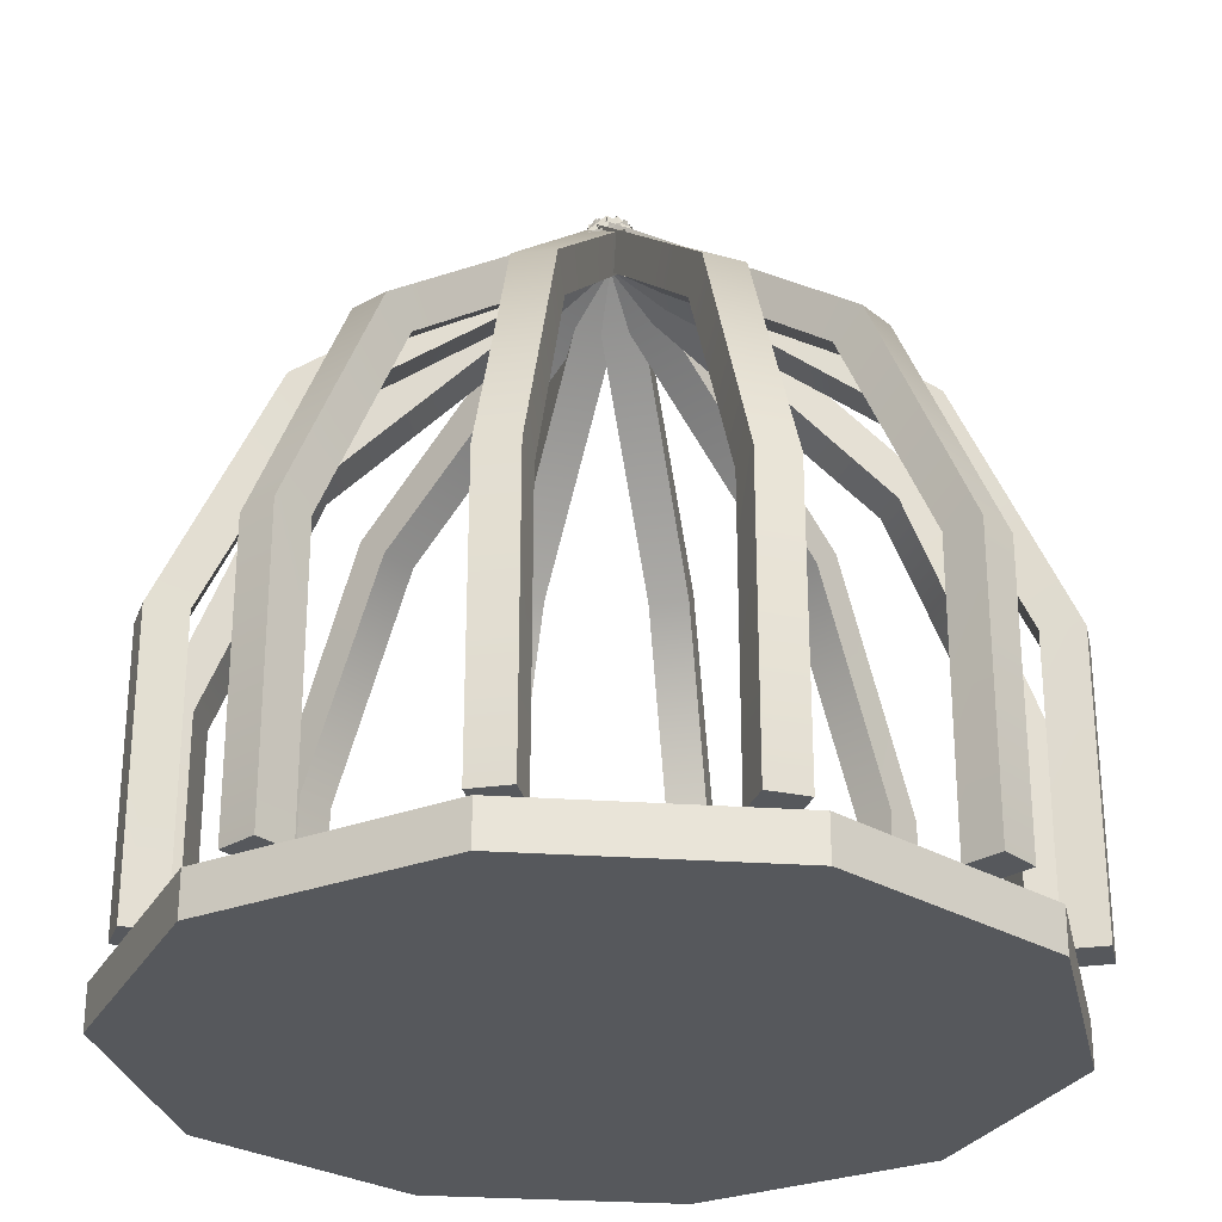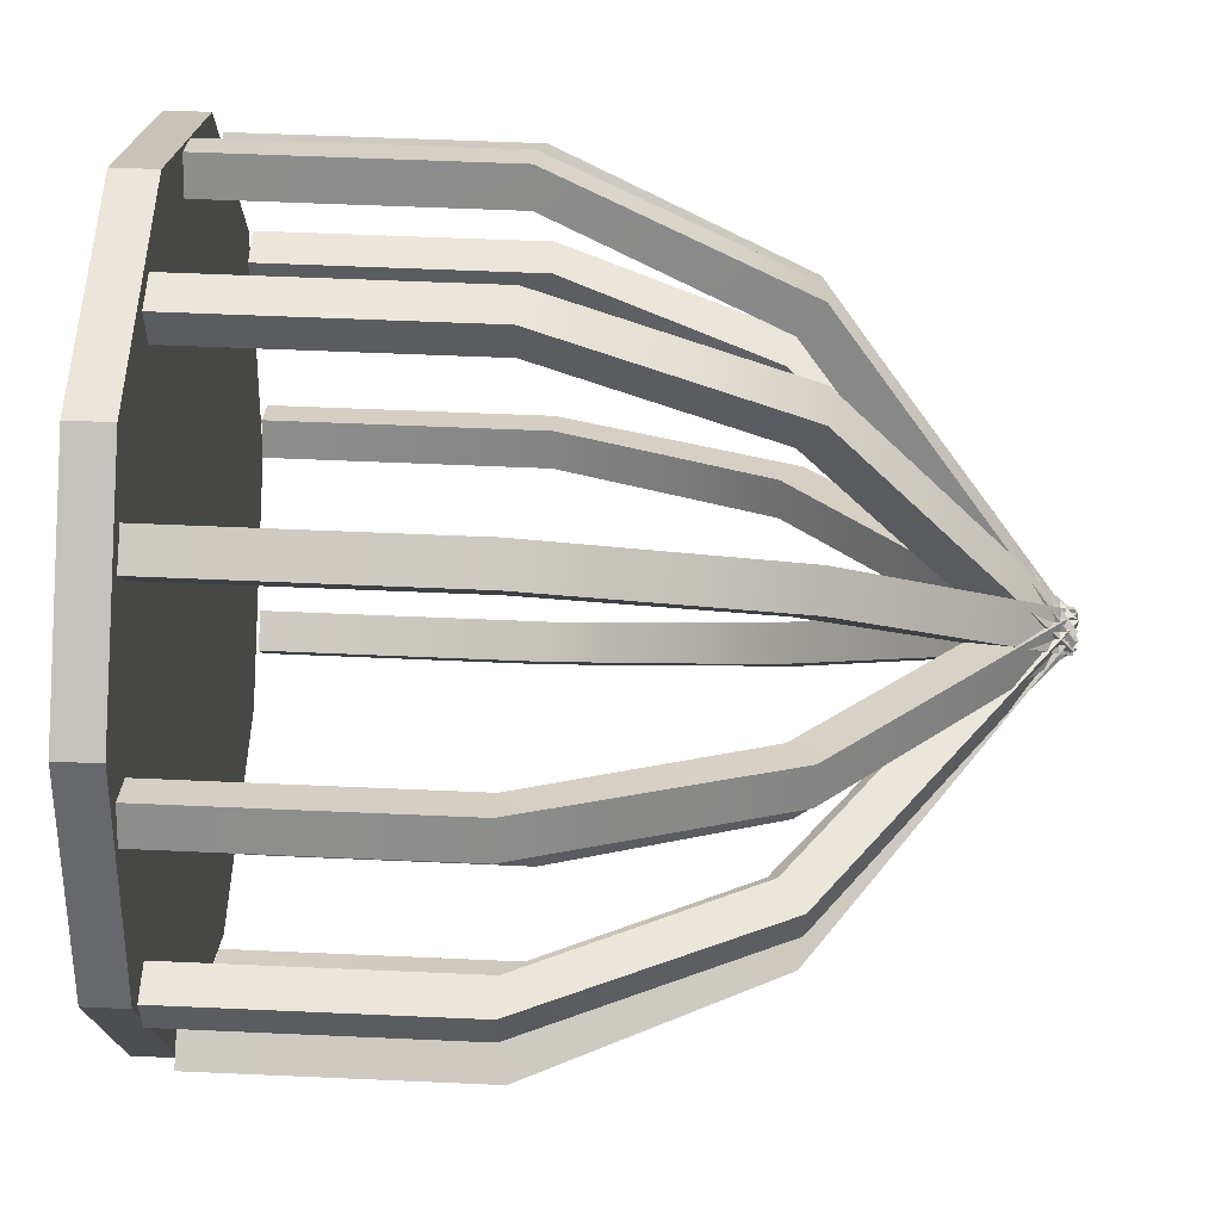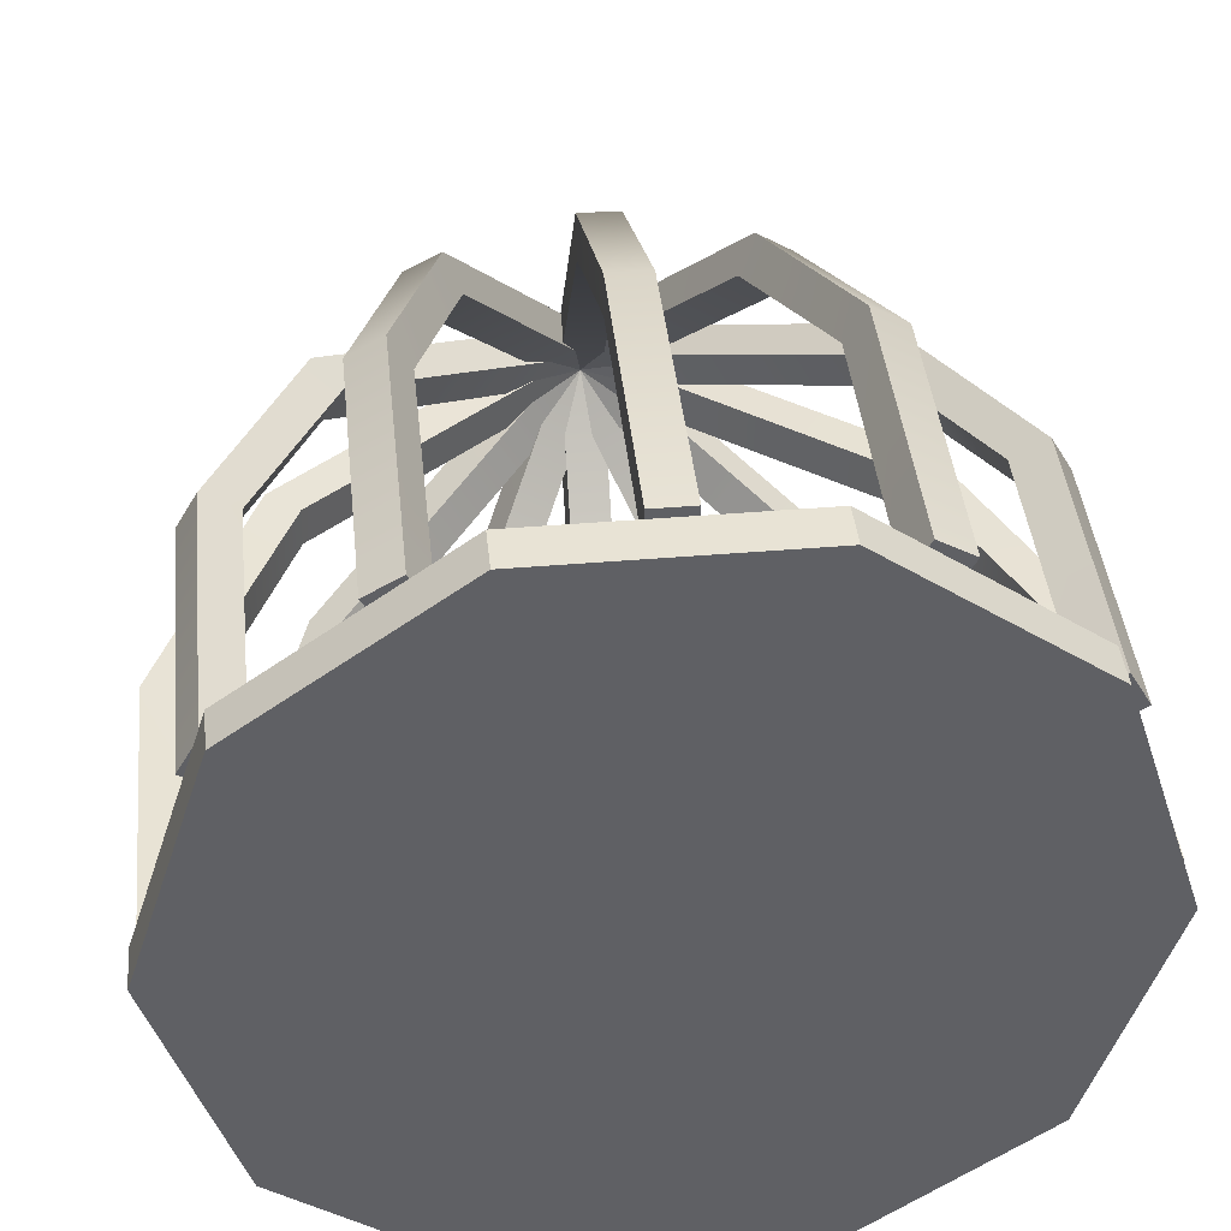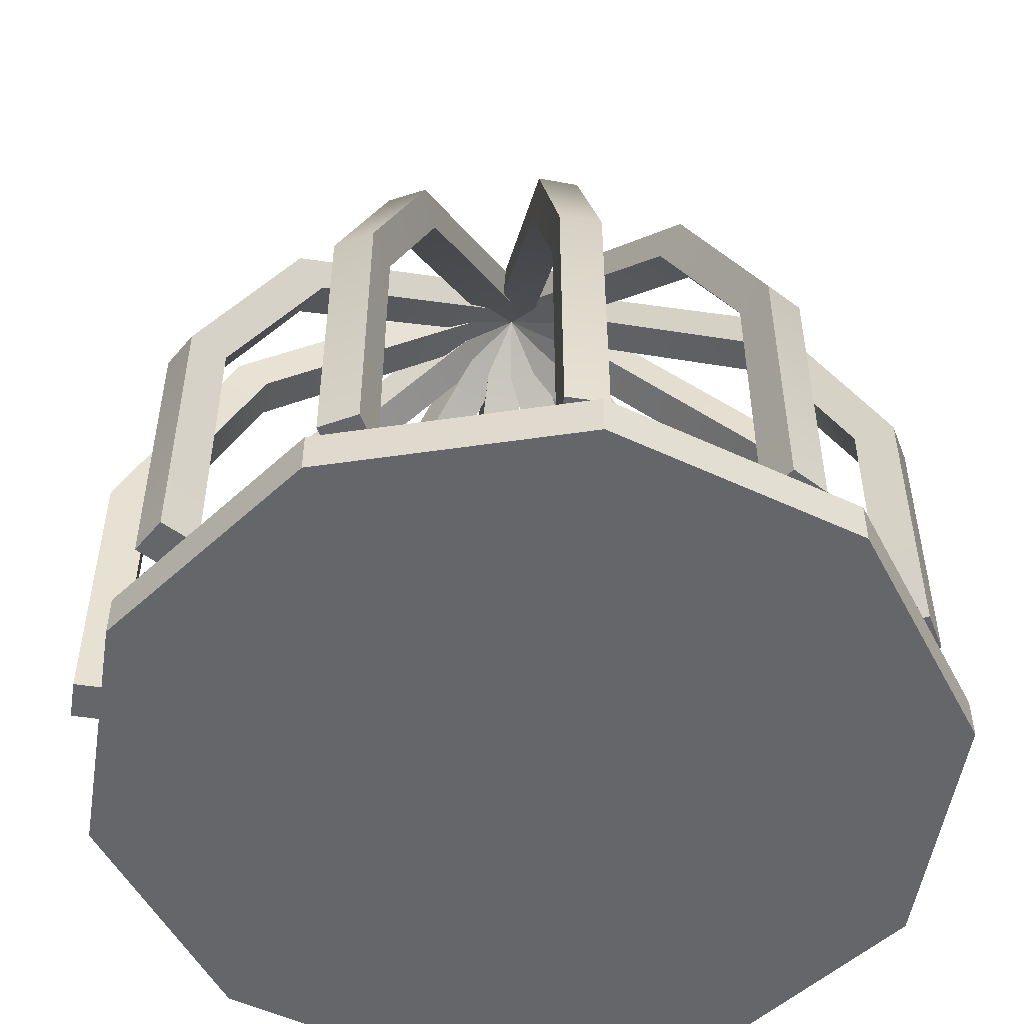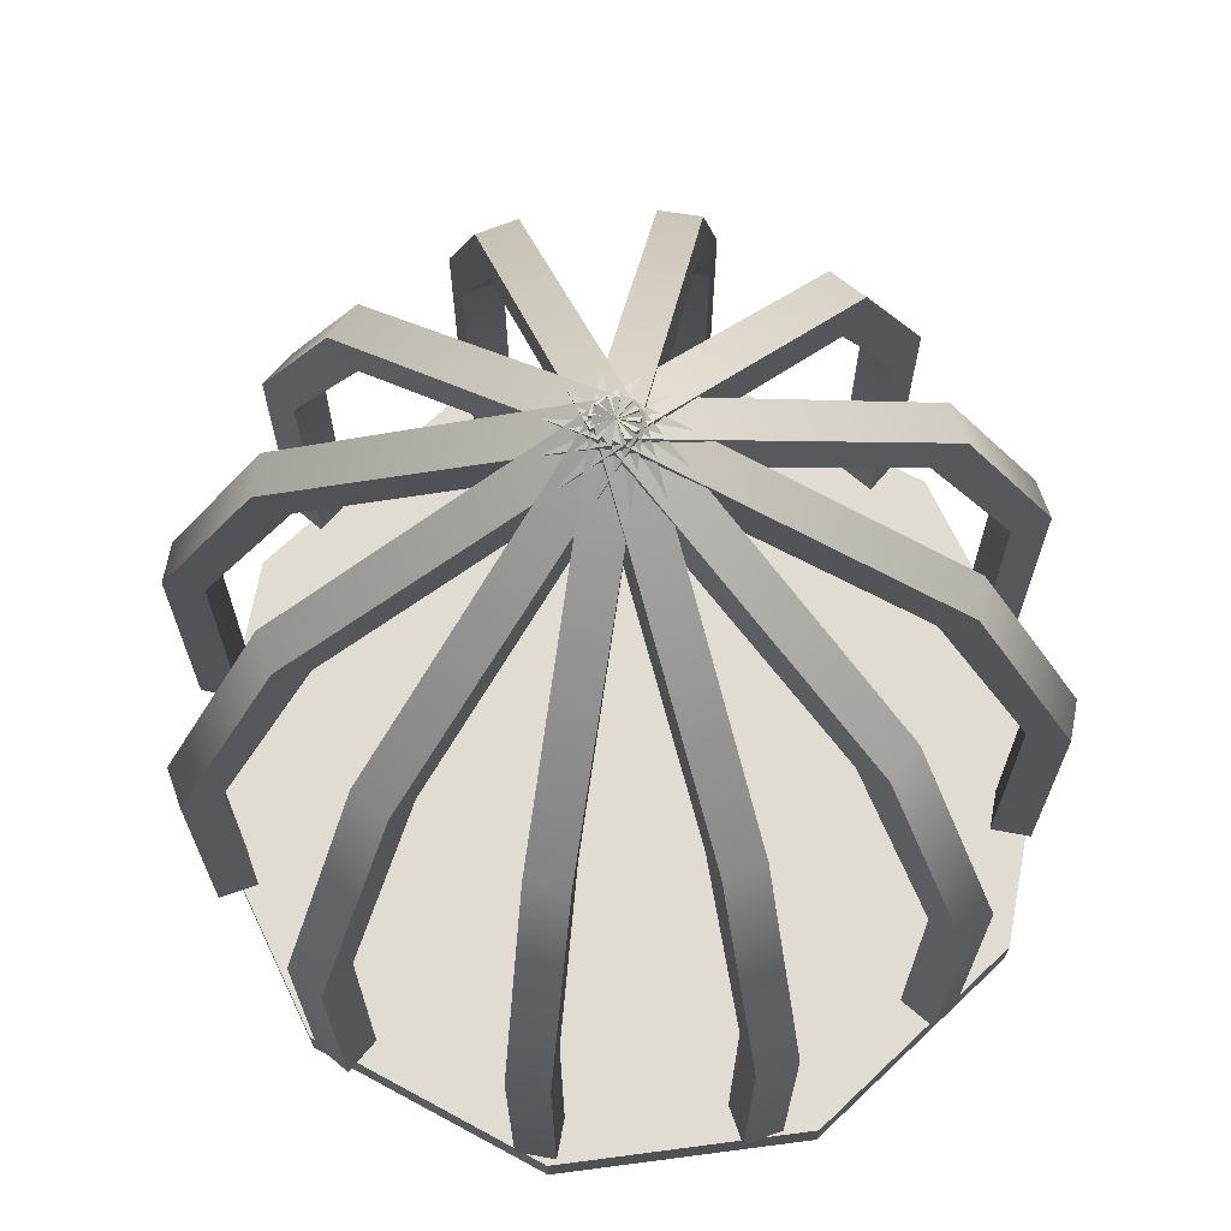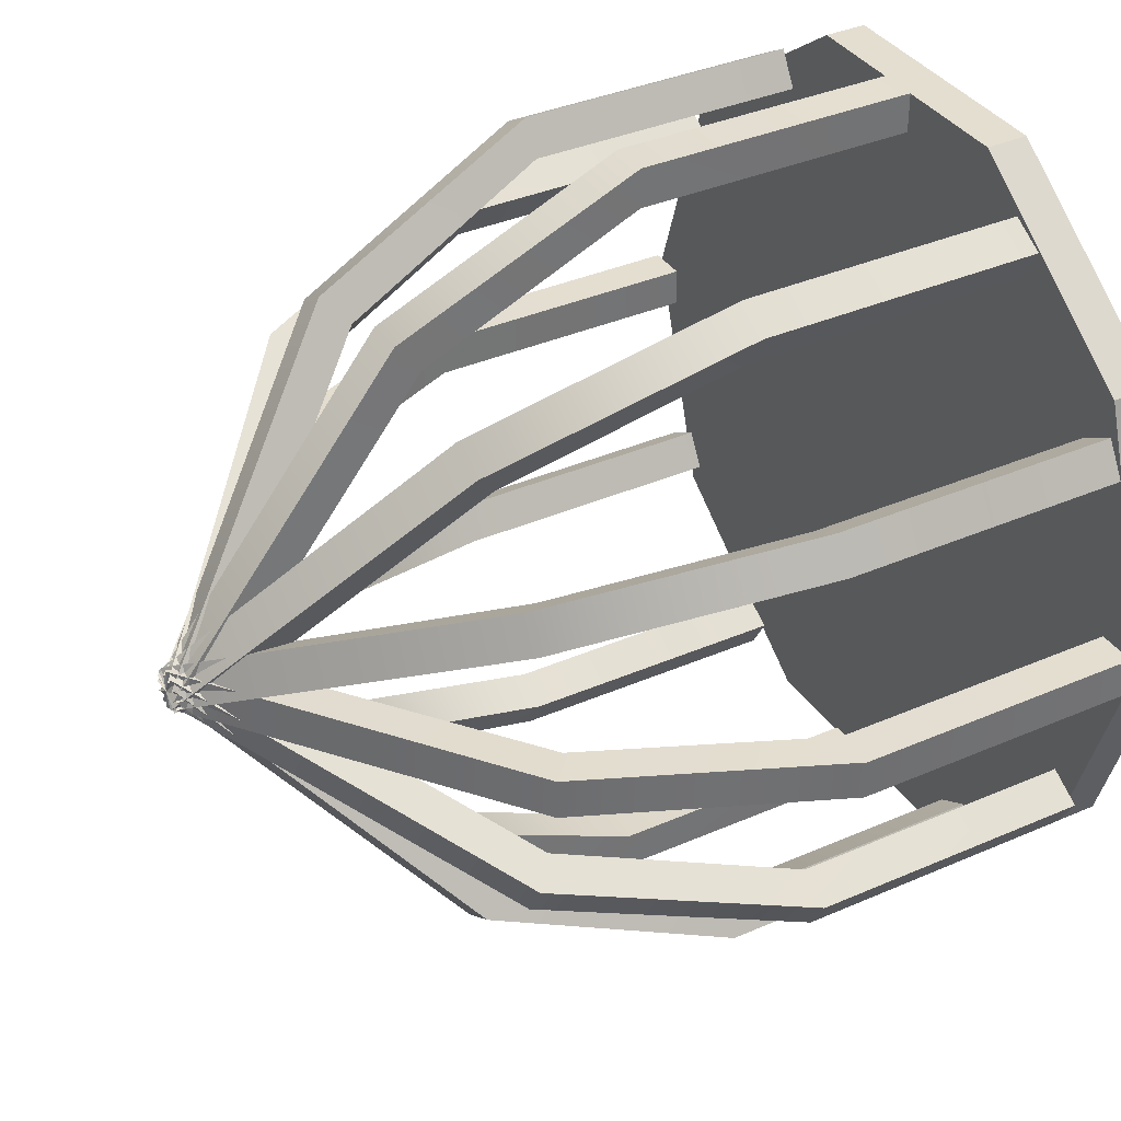
<metadata>
{"format":"obj","ext":"obj","renderer":"f3d","projection":"perspective","resolution":1024,"background":"white","views":[{"elev":-28.2,"azim":102.0,"up":"+Y"},{"elev":55.2,"azim":92.7,"up":"+Z"},{"elev":41.1,"azim":-5.9,"up":"+Z"},{"elev":-51.8,"azim":-99.0,"up":"+Y"},{"elev":69.1,"azim":-79.5,"up":"+Y"},{"elev":36.5,"azim":-119.6,"up":"+Z"}]}
</metadata>
<code>
g default
v -0.1961 0.3147 4.216
v -0.1961 0.3147 4.684
v -0.1961 3.682 4.216
v -0.1961 3.682 4.684
v 0.2722 3.682 4.216
v 0.2722 3.682 4.684
v 0.2722 0.3147 4.216
v 0.2722 0.3147 4.684
v -0.2033 6.286 3.038
v -0.1886 6.567 3.413
v 0.2794 6.558 3.402
v 0.2648 6.277 3.027
v -0.2066 8.734 -0.1275
v -0.1765 9.301 -0.1397
v 0.2906 9.27 -0.1531
v 0.2605 8.703 -0.1408
v -2.344 0.3147 3.515
v -2.578 0.3147 3.92
v -2.344 3.682 3.515
v -2.578 3.682 3.92
v -1.938 3.682 3.749
v -2.172 3.682 4.154
v -1.938 0.3147 3.749
v -2.172 0.3147 4.154
v -1.761 6.286 2.492
v -1.936 6.567 2.823
v -1.525 6.558 3.048
v -1.35 6.277 2.716
v -0.1814 8.734 -0.2518
v -0.1492 9.301 -0.2474
v 0.262 9.27 -0.02542
v 0.2298 8.703 -0.02985
v 3.695 0.3147 2.239
v 4.101 0.3147 2.473
v 3.695 3.682 2.239
v 4.101 3.682 2.473
v 3.929 3.682 1.834
v 4.335 3.682 2.068
v 3.929 0.3147 1.834
v 4.335 0.3147 2.068
v 2.672 6.286 1.657
v 3.004 6.567 1.832
v 3.228 6.558 1.421
v 2.896 6.277 1.246
v -0.0712 8.734 0.07692
v -0.06677 9.301 0.04471
v 0.1552 9.27 -0.3665
v 0.1508 8.703 -0.3343
v 2.014 0.3147 3.749
v 2.249 0.3147 4.154
v 2.014 3.682 3.749
v 2.249 3.682 4.154
v 2.42 3.682 3.515
v 2.654 3.682 3.92
v 2.42 0.3147 3.515
v 2.654 0.3147 3.92
v 1.42 6.286 2.733
v 1.62 6.567 3.05
v 2.019 6.558 2.806
v 1.819 6.277 2.489
v -0.1663 8.734 -0.007116
v -0.1464 9.301 -0.0328
v 0.2515 9.27 -0.2779
v 0.2316 8.703 -0.2523
v -1.938 0.3147 -4.034
v -2.172 0.3147 -4.44
v -1.938 3.682 -4.034
v -2.172 3.682 -4.44
v -2.344 3.682 -3.8
v -2.578 3.682 -4.205
v -2.344 0.3147 -3.8
v -2.578 0.3147 -4.205
v -1.343 6.286 -3.018
v -1.543 6.567 -3.335
v -1.943 6.558 -3.091
v -1.743 6.277 -2.774
v 0.2424 8.734 -0.278
v 0.2225 9.301 -0.2523
v -0.1754 9.27 -0.007186
v -0.1554 8.703 -0.03287
v 2.42 0.3147 -3.8
v 2.654 0.3147 -4.205
v 2.42 3.682 -3.8
v 2.654 3.682 -4.205
v 2.014 3.682 -4.034
v 2.249 3.682 -4.44
v 2.014 0.3147 -4.034
v 2.249 0.3147 -4.44
v 1.838 6.286 -2.777
v 2.012 6.567 -3.109
v 1.601 6.558 -3.333
v 1.427 6.277 -3.001
v 0.2576 8.734 -0.03329
v 0.2253 9.301 -0.03772
v -0.1859 9.27 -0.2597
v -0.1537 8.703 -0.2553
v 3.929 0.3147 -2.119
v 4.335 0.3147 -2.353
v 3.929 3.682 -2.119
v 4.335 3.682 -2.353
v 3.695 3.682 -2.524
v 4.101 3.682 -2.759
v 3.695 0.3147 -2.524
v 4.101 0.3147 -2.759
v 2.914 6.286 -1.524
v 3.231 6.567 -1.724
v 2.987 6.558 -2.124
v 2.67 6.277 -1.924
v 0.1735 8.734 0.06181
v 0.1478 9.301 0.04187
v -0.09731 9.27 -0.356
v -0.07162 8.703 -0.336
v 4.396 0.3147 0.09159
v 4.865 0.3147 0.09159
v 4.396 3.682 0.09159
v 4.865 3.682 0.09159
v 4.396 3.682 -0.3767
v 4.865 3.682 -0.3767
v 4.396 0.3147 -0.3767
v 4.865 0.3147 -0.3767
v 3.219 6.286 0.09882
v 3.594 6.567 0.08414
v 3.582 6.558 -0.3839
v 3.208 6.277 -0.3693
v 0.05318 8.734 0.1022
v 0.04091 9.301 0.07204
v 0.02754 9.27 -0.3951
v 0.03981 8.703 -0.365
v 0.2722 0.3147 -4.501
v 0.2722 0.3147 -4.969
v 0.2722 3.682 -4.501
v 0.2722 3.682 -4.969
v -0.1961 3.682 -4.501
v -0.1961 3.682 -4.969
v -0.1961 0.3147 -4.501
v -0.1961 0.3147 -4.969
v 0.2794 6.286 -3.324
v 0.2648 6.567 -3.698
v -0.2033 6.558 -3.687
v -0.1886 6.277 -3.312
v 0.2828 8.734 -0.1577
v 0.2527 9.301 -0.1454
v -0.2144 9.27 -0.132
v -0.1843 8.703 -0.1443
v -3.853 0.3147 1.834
v -4.259 0.3147 2.068
v -3.853 3.682 1.834
v -4.259 3.682 2.068
v -3.619 3.682 2.239
v -4.025 3.682 2.473
v -3.619 0.3147 2.239
v -4.025 0.3147 2.473
v -2.837 6.286 1.239
v -3.155 6.567 1.439
v -2.911 6.558 1.839
v -2.594 6.277 1.639
v -0.09738 8.734 -0.3469
v -0.07169 9.301 -0.327
v 0.1734 9.27 0.07086
v 0.1478 8.703 0.05092
v -4.32 0.3147 -0.3767
v -4.788 0.3147 -0.3767
v -4.32 3.682 -0.3767
v -4.788 3.682 -0.3767
v -4.32 3.682 0.09159
v -4.788 3.682 0.09159
v -4.32 0.3147 0.09159
v -4.788 0.3147 0.09159
v -3.143 6.286 -0.3839
v -3.518 6.567 -0.3693
v -3.506 6.558 0.09882
v -3.132 6.277 0.08414
v 0.02296 8.734 -0.3873
v 0.03523 9.301 -0.3572
v 0.0486 9.27 0.11
v 0.03633 8.703 0.07985
v -3.619 0.3147 -2.524
v -4.025 0.3147 -2.759
v -3.619 3.682 -2.524
v -4.025 3.682 -2.759
v -3.853 3.682 -2.119
v -4.259 3.682 -2.353
v -3.853 0.3147 -2.119
v -4.259 0.3147 -2.353
v -2.596 6.286 -1.942
v -2.928 6.567 -2.117
v -3.152 6.558 -1.706
v -2.82 6.277 -1.531
v 0.1473 8.734 -0.362
v 0.1429 9.301 -0.3298
v -0.07907 9.27 0.08139
v -0.07464 8.703 0.04918
v 3.937 -0.2529 -2.86
v 1.504 -0.2529 -4.628
v -1.504 -0.2529 -4.628
v -3.937 -0.2529 -2.86
v -4.866 -0.2529 0
v -3.937 -0.2529 2.86
v -1.504 -0.2529 4.628
v 1.504 -0.2529 4.628
v 3.937 -0.2529 2.86
v 4.866 -0.2529 0
v 3.937 0.2529 -2.86
v 1.504 0.2529 -4.628
v -1.504 0.2529 -4.628
v -3.937 0.2529 -2.86
v -4.866 0.2529 0
v -3.937 0.2529 2.86
v -1.504 0.2529 4.628
v 1.504 0.2529 4.628
v 3.937 0.2529 2.86
v 4.866 0.2529 0
v 0 -0.2529 0
v 0 0.2529 0
g pCube15
f 1 2 4 3
f 13 14 15 16
f 5 6 8 7
f 7 8 2 1
f 2 8 6 4
f 7 1 3 5
f 3 4 10 9
f 4 6 11 10
f 6 5 12 11
f 5 3 9 12
f 9 10 14 13
f 10 11 15 14
f 11 12 16 15
f 12 9 13 16
f 17 18 20 19
f 29 30 31 32
f 21 22 24 23
f 23 24 18 17
f 18 24 22 20
f 23 17 19 21
f 19 20 26 25
f 20 22 27 26
f 22 21 28 27
f 21 19 25 28
f 25 26 30 29
f 26 27 31 30
f 27 28 32 31
f 28 25 29 32
f 33 34 36 35
f 45 46 47 48
f 37 38 40 39
f 39 40 34 33
f 34 40 38 36
f 39 33 35 37
f 35 36 42 41
f 36 38 43 42
f 38 37 44 43
f 37 35 41 44
f 41 42 46 45
f 42 43 47 46
f 43 44 48 47
f 44 41 45 48
f 49 50 52 51
f 61 62 63 64
f 53 54 56 55
f 55 56 50 49
f 50 56 54 52
f 55 49 51 53
f 51 52 58 57
f 52 54 59 58
f 54 53 60 59
f 53 51 57 60
f 57 58 62 61
f 58 59 63 62
f 59 60 64 63
f 60 57 61 64
f 65 66 68 67
f 77 78 79 80
f 69 70 72 71
f 71 72 66 65
f 66 72 70 68
f 71 65 67 69
f 67 68 74 73
f 68 70 75 74
f 70 69 76 75
f 69 67 73 76
f 73 74 78 77
f 74 75 79 78
f 75 76 80 79
f 76 73 77 80
f 81 82 84 83
f 93 94 95 96
f 85 86 88 87
f 87 88 82 81
f 82 88 86 84
f 87 81 83 85
f 83 84 90 89
f 84 86 91 90
f 86 85 92 91
f 85 83 89 92
f 89 90 94 93
f 90 91 95 94
f 91 92 96 95
f 92 89 93 96
f 97 98 100 99
f 109 110 111 112
f 101 102 104 103
f 103 104 98 97
f 98 104 102 100
f 103 97 99 101
f 99 100 106 105
f 100 102 107 106
f 102 101 108 107
f 101 99 105 108
f 105 106 110 109
f 106 107 111 110
f 107 108 112 111
f 108 105 109 112
f 113 114 116 115
f 125 126 127 128
f 117 118 120 119
f 119 120 114 113
f 114 120 118 116
f 119 113 115 117
f 115 116 122 121
f 116 118 123 122
f 118 117 124 123
f 117 115 121 124
f 121 122 126 125
f 122 123 127 126
f 123 124 128 127
f 124 121 125 128
f 129 130 132 131
f 141 142 143 144
f 133 134 136 135
f 135 136 130 129
f 130 136 134 132
f 135 129 131 133
f 131 132 138 137
f 132 134 139 138
f 134 133 140 139
f 133 131 137 140
f 137 138 142 141
f 138 139 143 142
f 139 140 144 143
f 140 137 141 144
f 145 146 148 147
f 157 158 159 160
f 149 150 152 151
f 151 152 146 145
f 146 152 150 148
f 151 145 147 149
f 147 148 154 153
f 148 150 155 154
f 150 149 156 155
f 149 147 153 156
f 153 154 158 157
f 154 155 159 158
f 155 156 160 159
f 156 153 157 160
f 161 162 164 163
f 173 174 175 176
f 165 166 168 167
f 167 168 162 161
f 162 168 166 164
f 167 161 163 165
f 163 164 170 169
f 164 166 171 170
f 166 165 172 171
f 165 163 169 172
f 169 170 174 173
f 170 171 175 174
f 171 172 176 175
f 172 169 173 176
f 177 178 180 179
f 189 190 191 192
f 181 182 184 183
f 183 184 178 177
f 178 184 182 180
f 183 177 179 181
f 179 180 186 185
f 180 182 187 186
f 182 181 188 187
f 181 179 185 188
f 185 186 190 189
f 186 187 191 190
f 187 188 192 191
f 188 185 189 192
f 193 194 204 203
f 194 195 205 204
f 195 196 206 205
f 196 197 207 206
f 197 198 208 207
f 198 199 209 208
f 199 200 210 209
f 200 201 211 210
f 201 202 212 211
f 202 193 203 212
f 194 193 213
f 195 194 213
f 196 195 213
f 197 196 213
f 198 197 213
f 199 198 213
f 200 199 213
f 201 200 213
f 202 201 213
f 193 202 213
f 203 204 214
f 204 205 214
f 205 206 214
f 206 207 214
f 207 208 214
f 208 209 214
f 209 210 214
f 210 211 214
f 211 212 214
f 212 203 214

</code>
